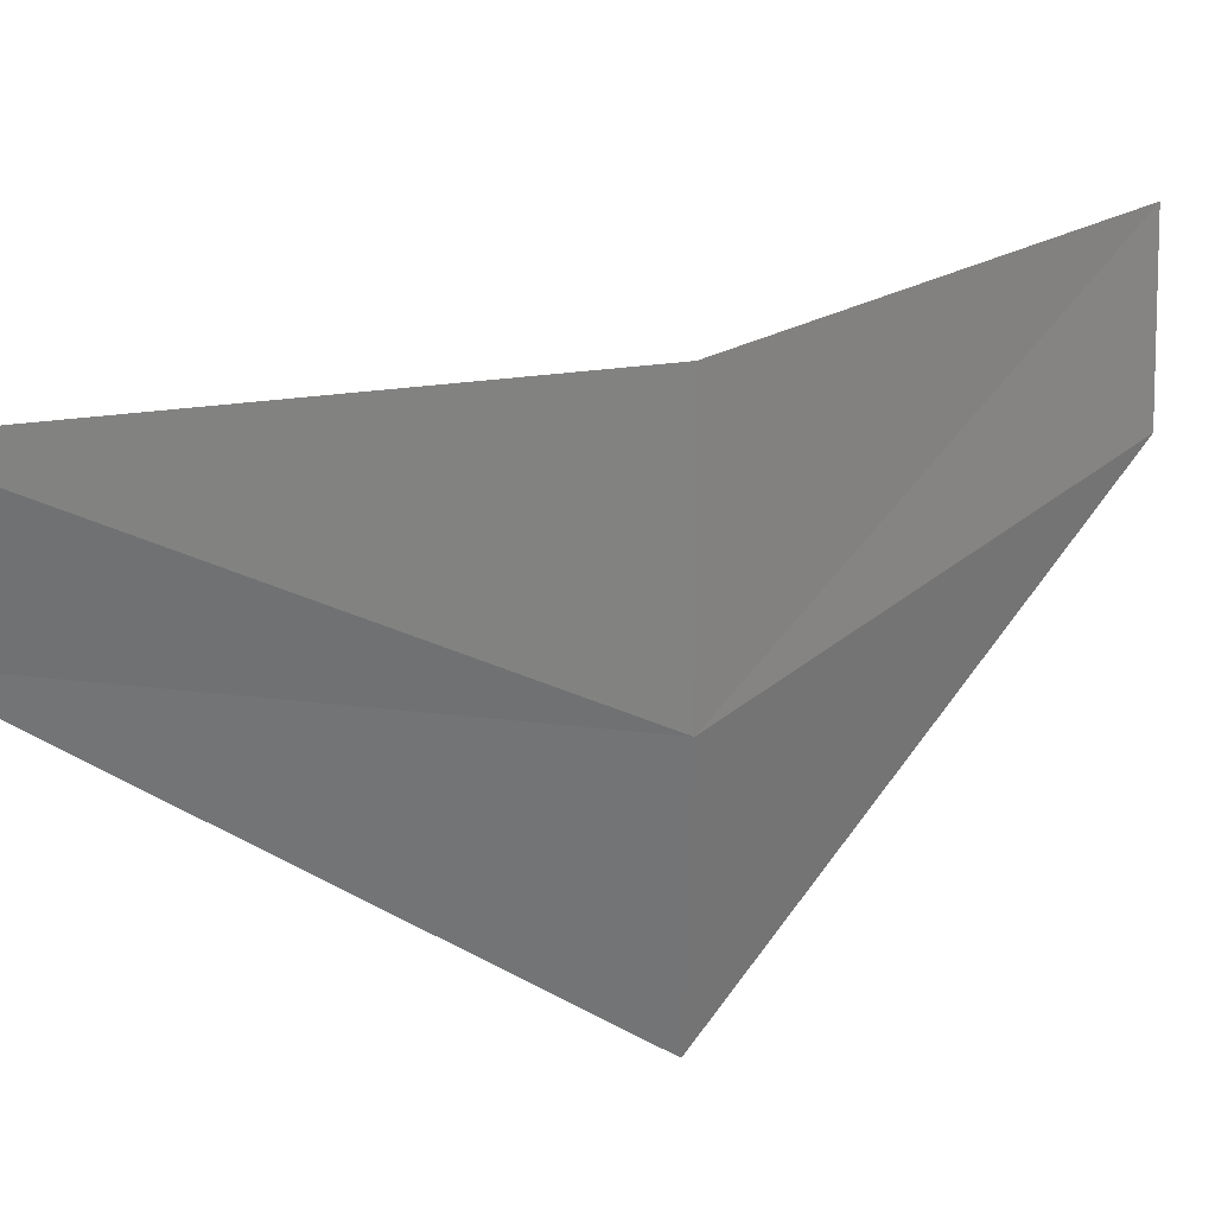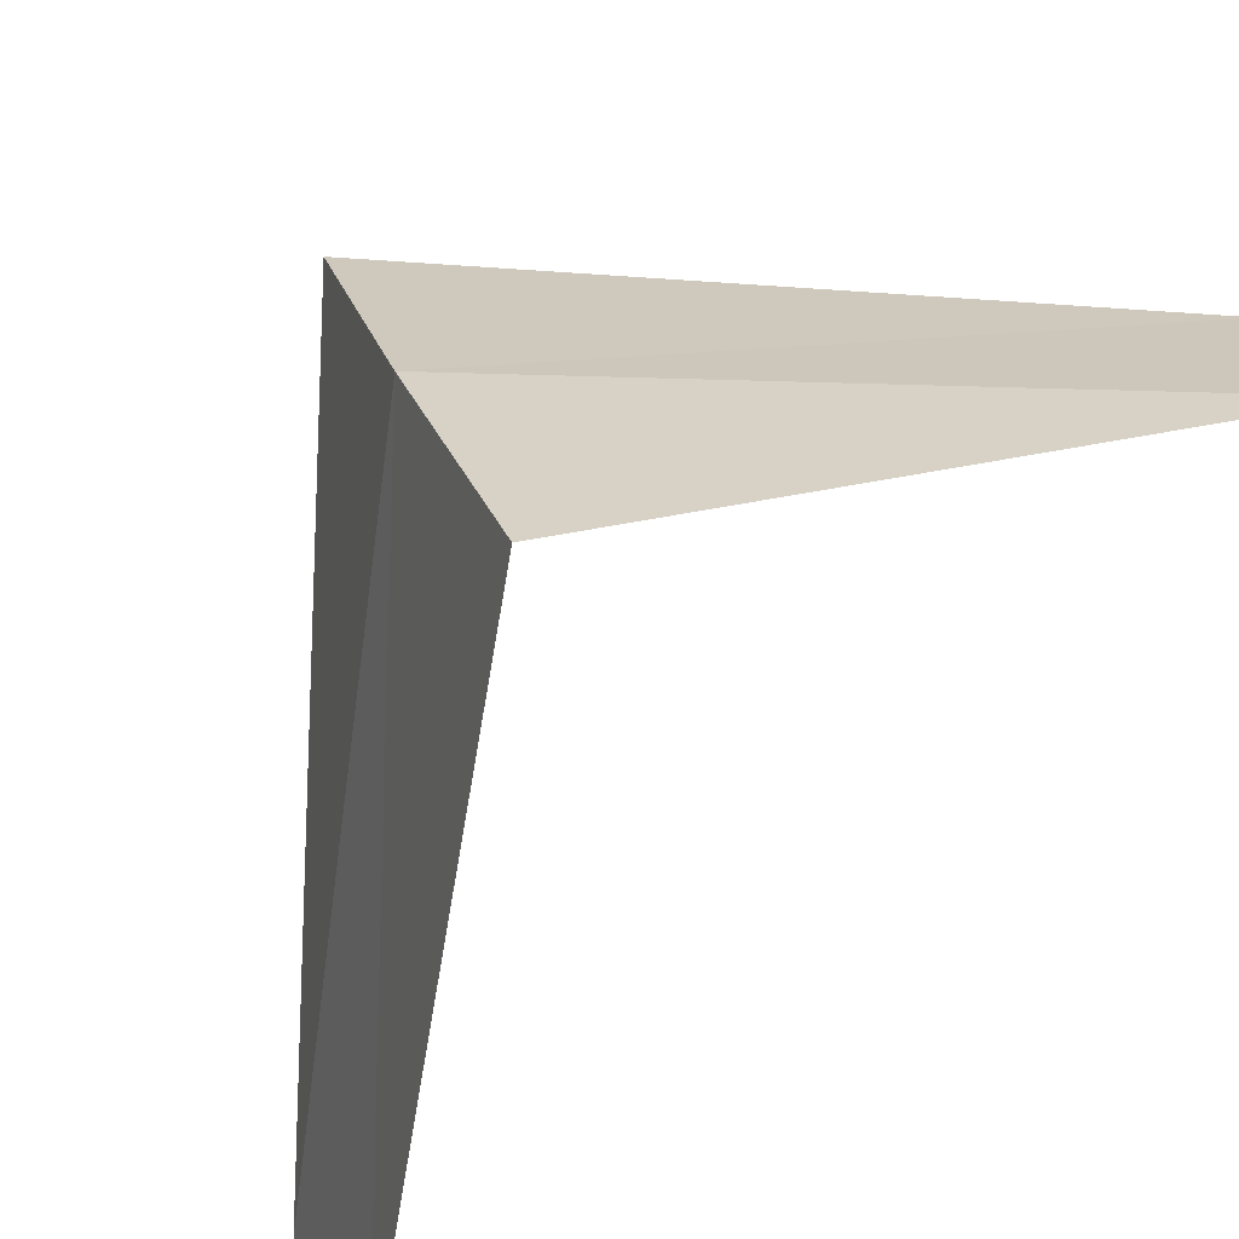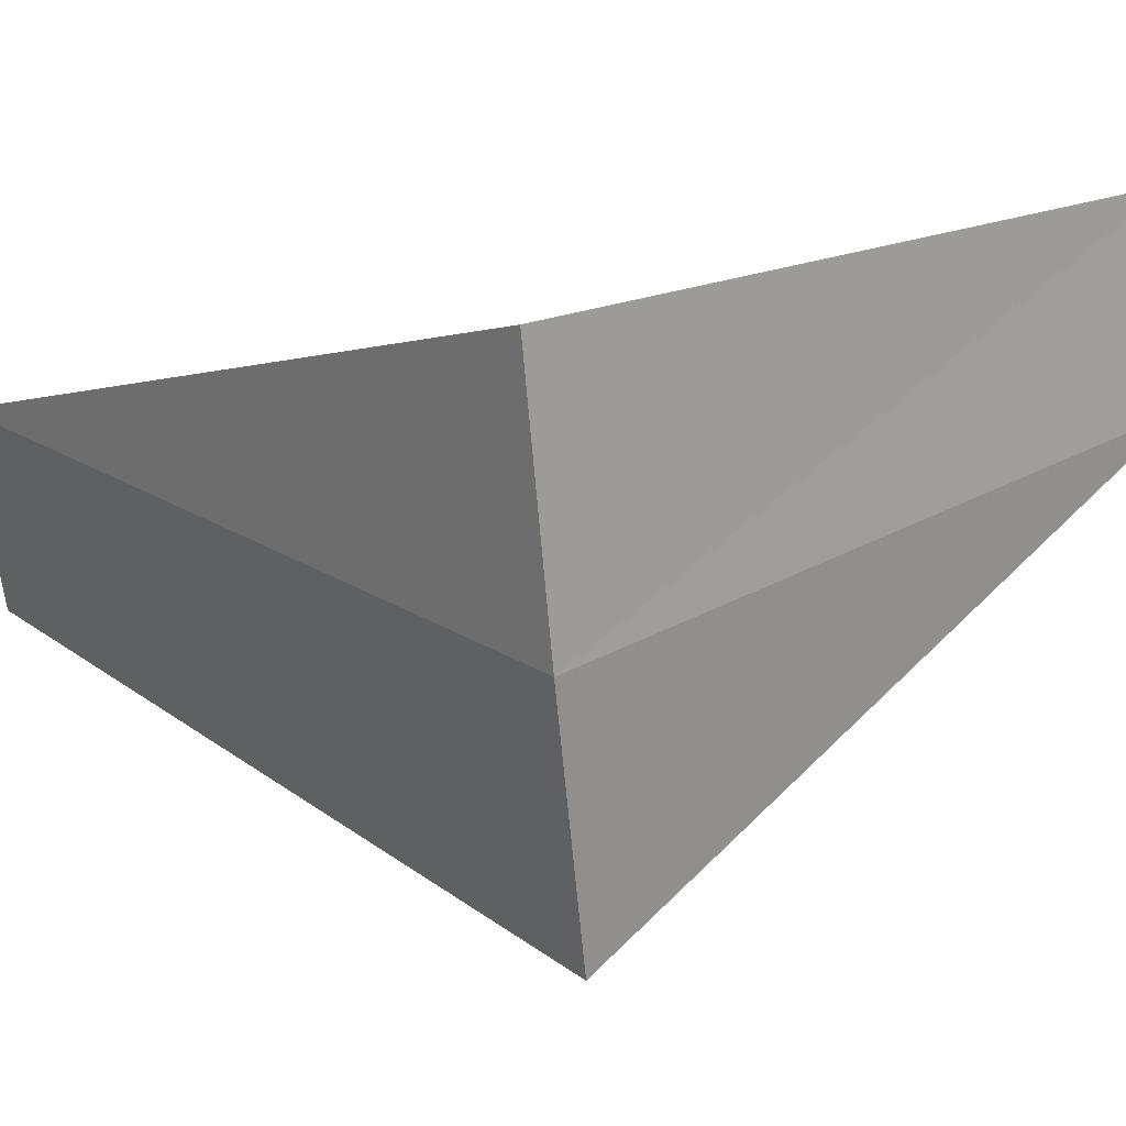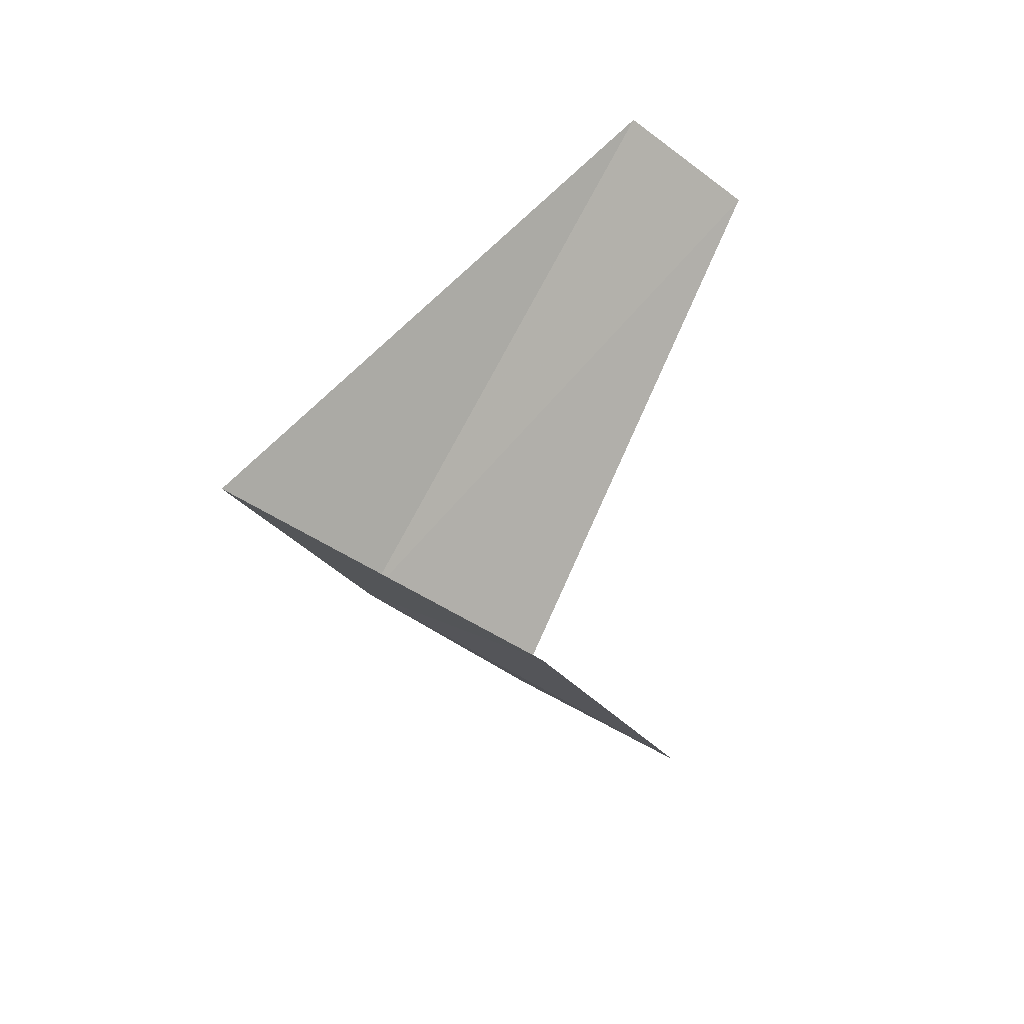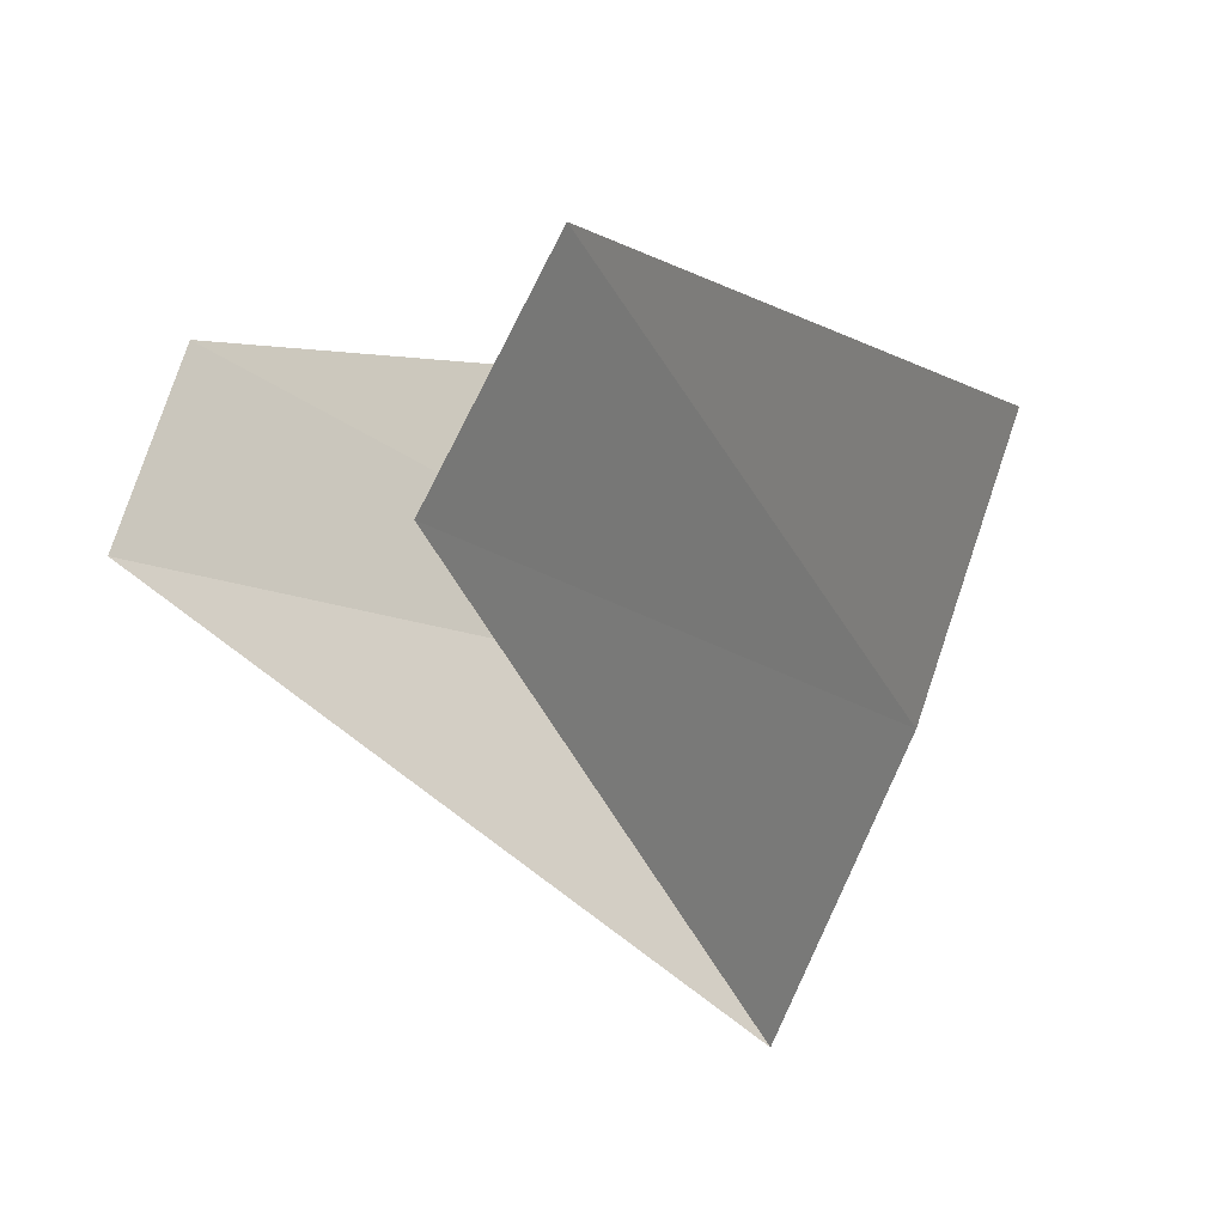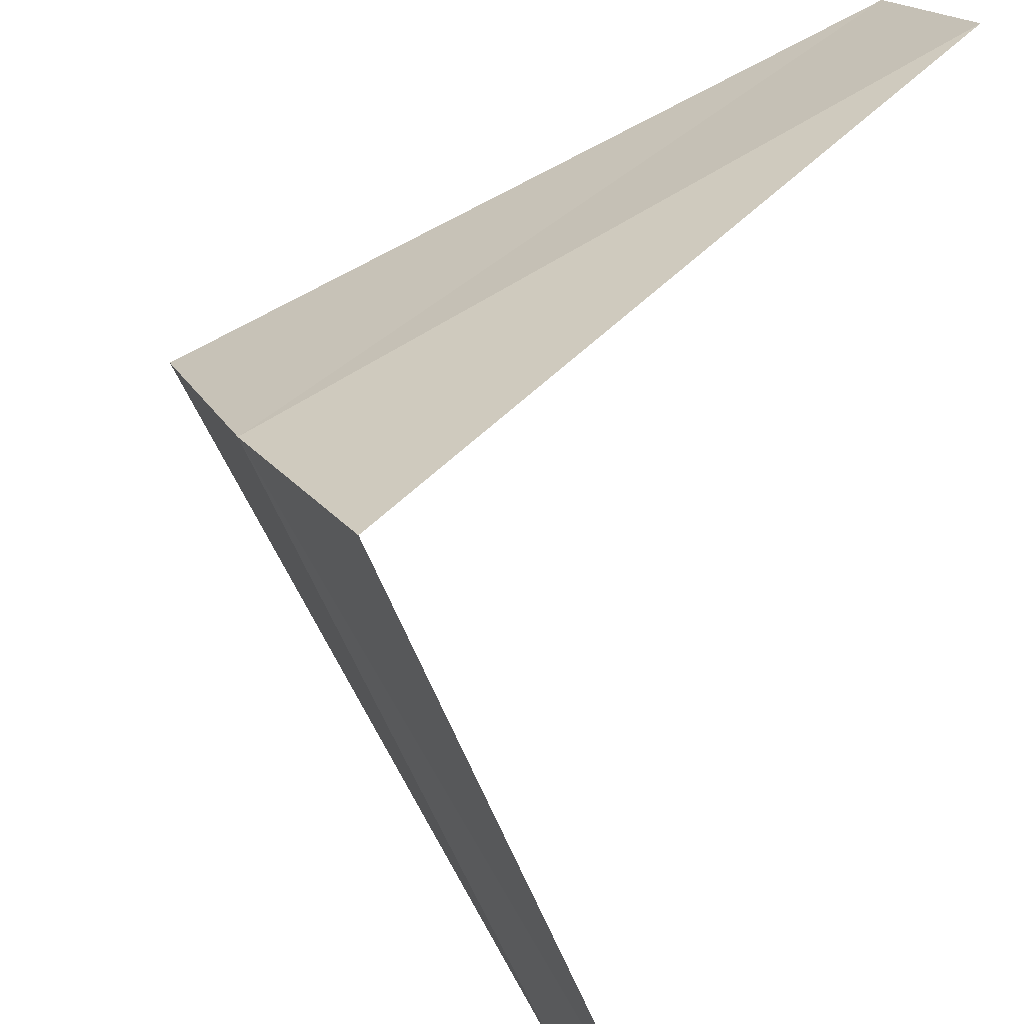
<metadata>
{"format":"obj","ext":"obj","renderer":"f3d","projection":"perspective","resolution":1024,"background":"white","views":[{"elev":3.7,"azim":76.3,"up":"+Y"},{"elev":-77.8,"azim":129.1,"up":"+Y"},{"elev":2.5,"azim":91.5,"up":"+Y"},{"elev":-40.8,"azim":-154.5,"up":"+Z"},{"elev":-10.6,"azim":-22.2,"up":"+Y"},{"elev":-74.8,"azim":159.8,"up":"+Y"}]}
</metadata>
<code>
v 3.719 -1.472 7.88
v 2.789 -1.104 6.88
v 3.505 -1.927 7.84
v 2.906 -0.7461 6.92
v 3.874 -0.9948 7.92
v 2.629 -1.445 8.84
v 2.789 -1.104 8.88
f 1 3 2
f 1 2 4
f 1 4 5
f 1 6 3
f 1 7 6
f 1 5 7

</code>
